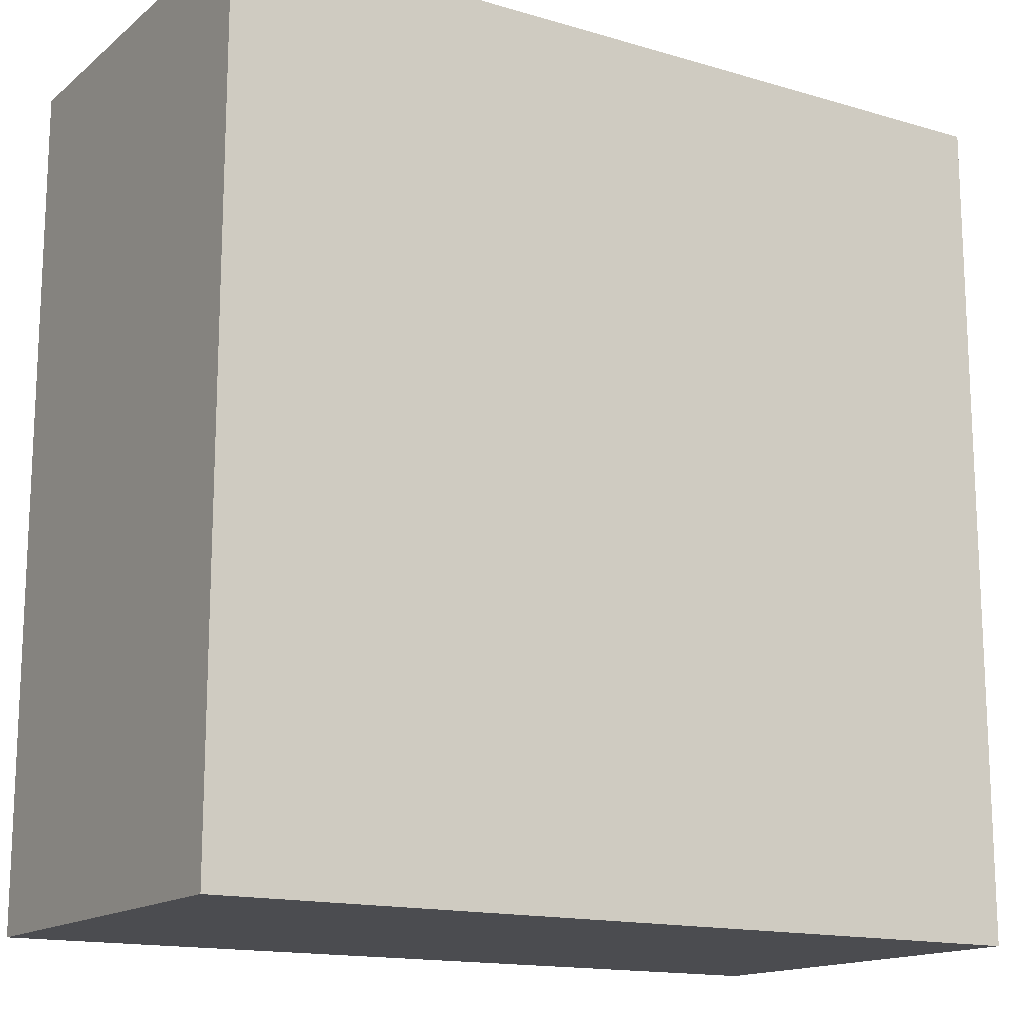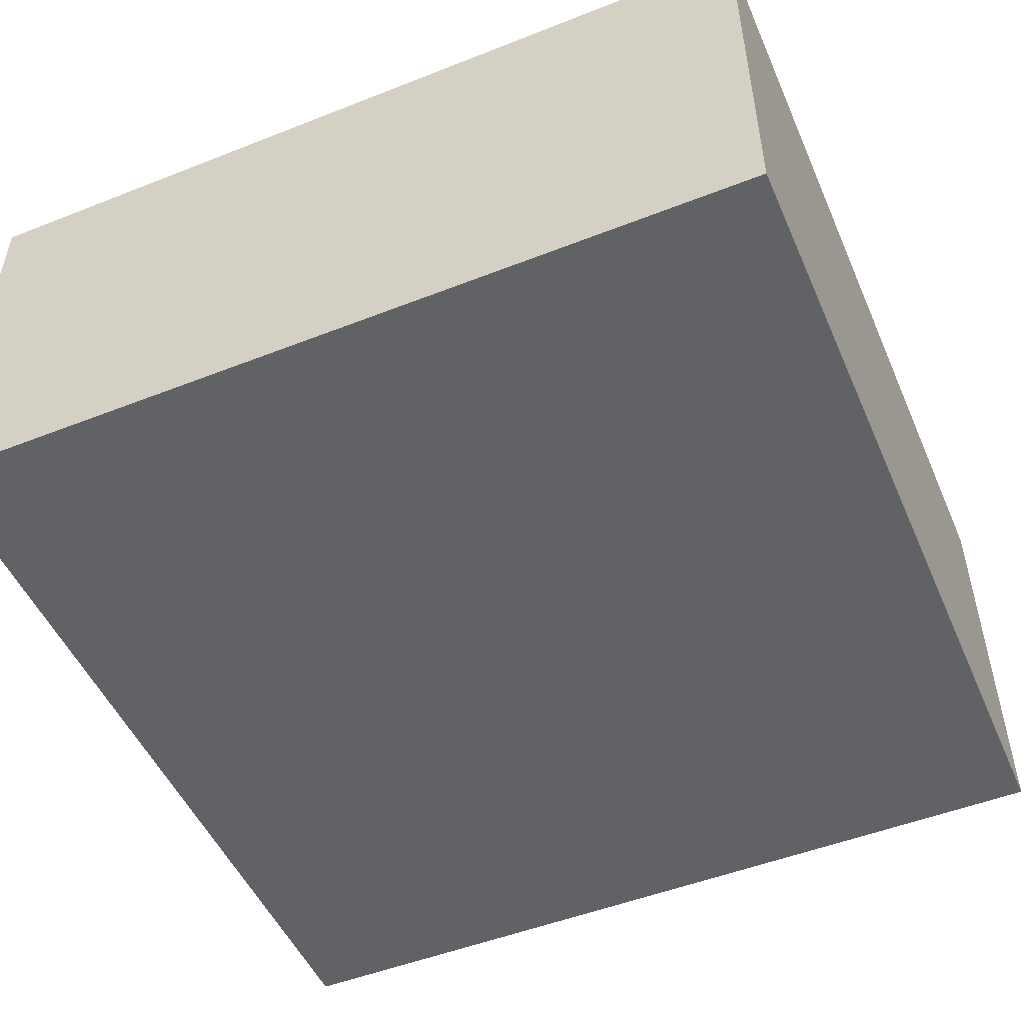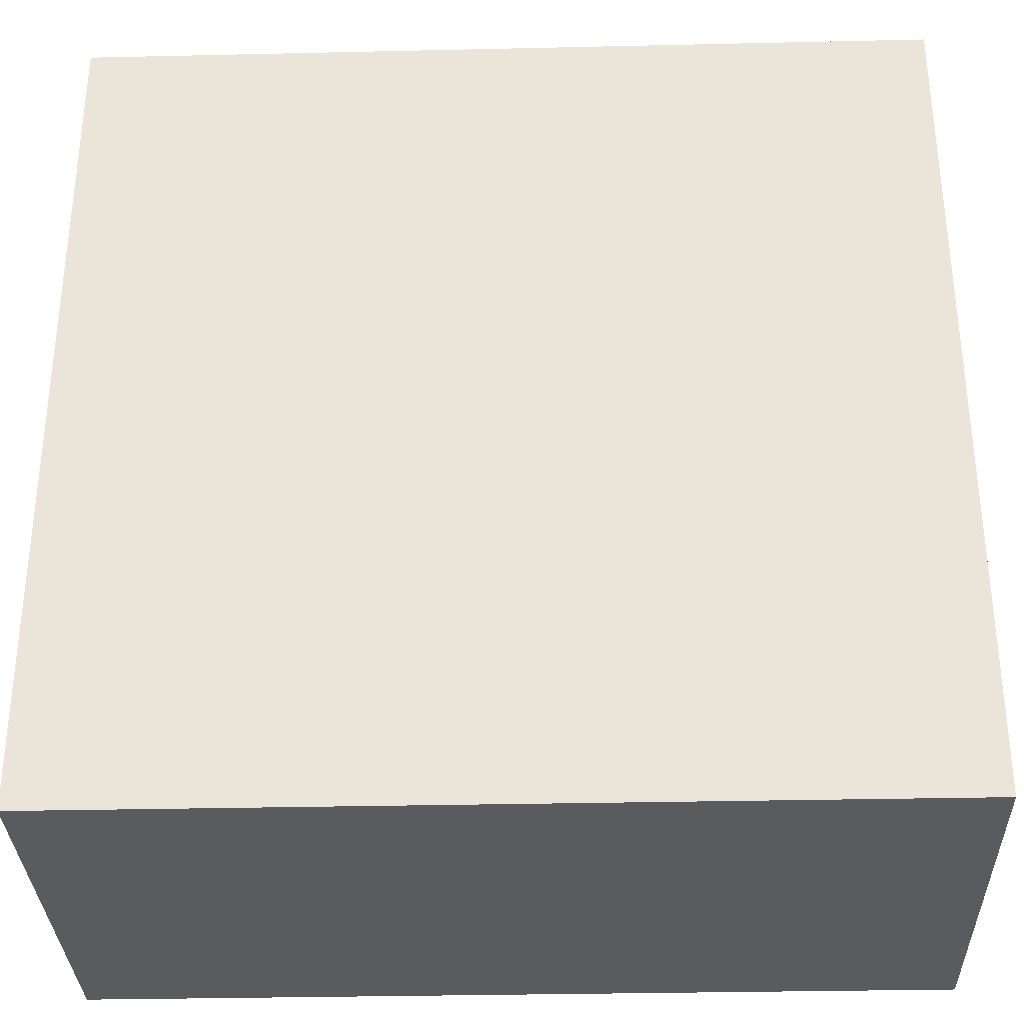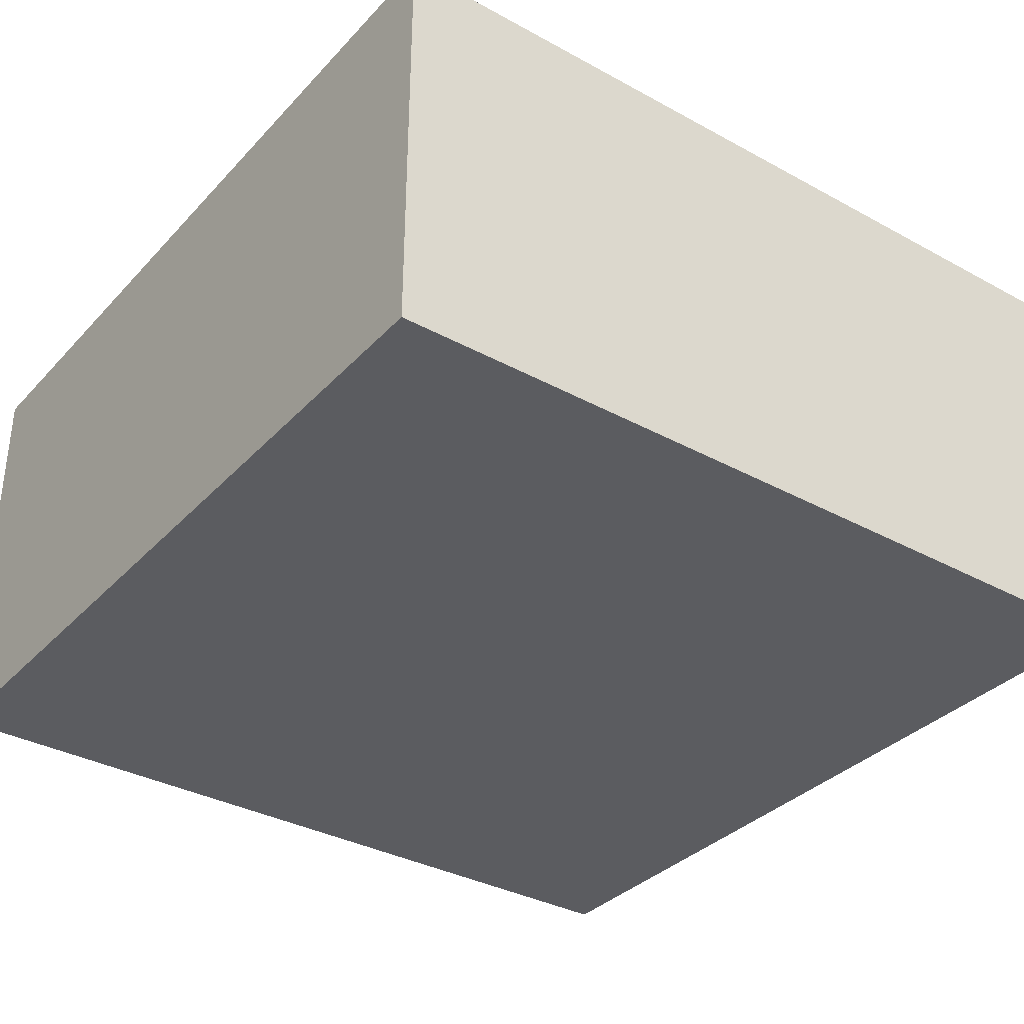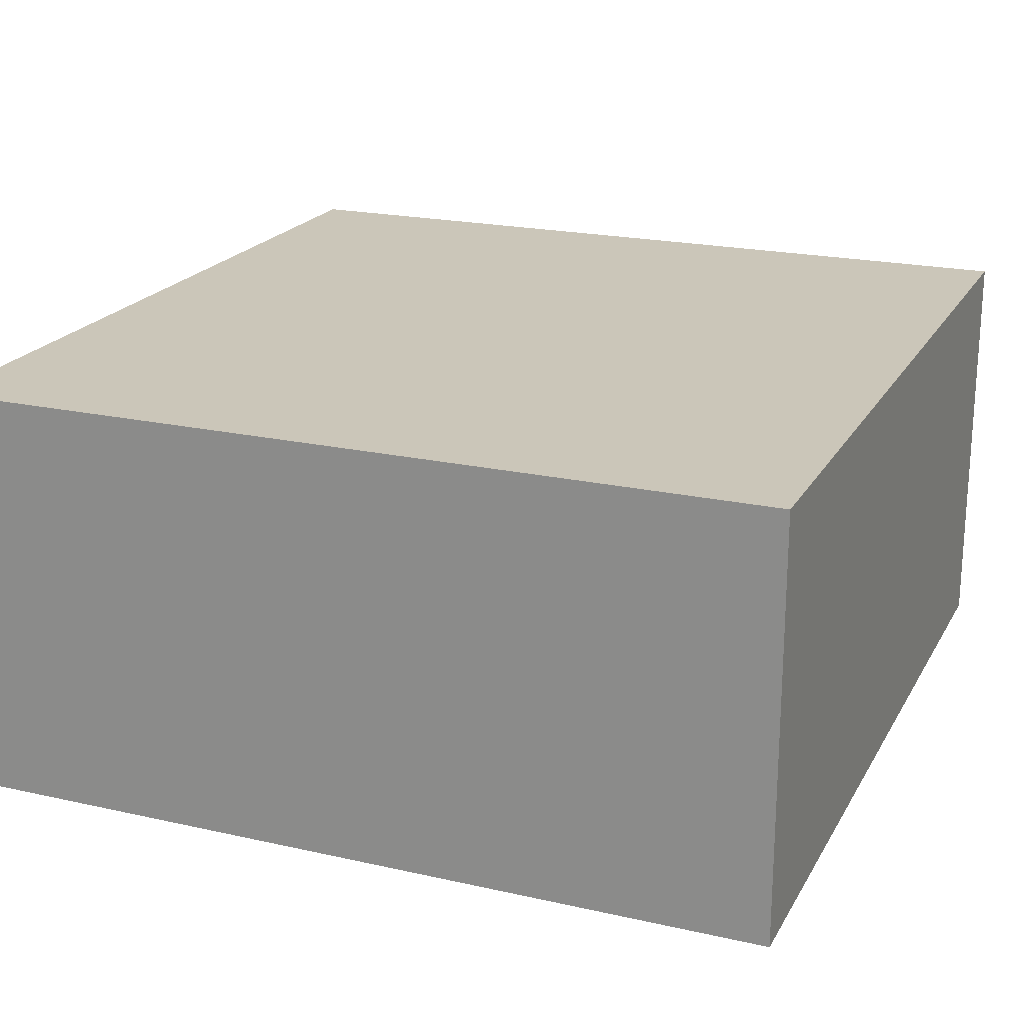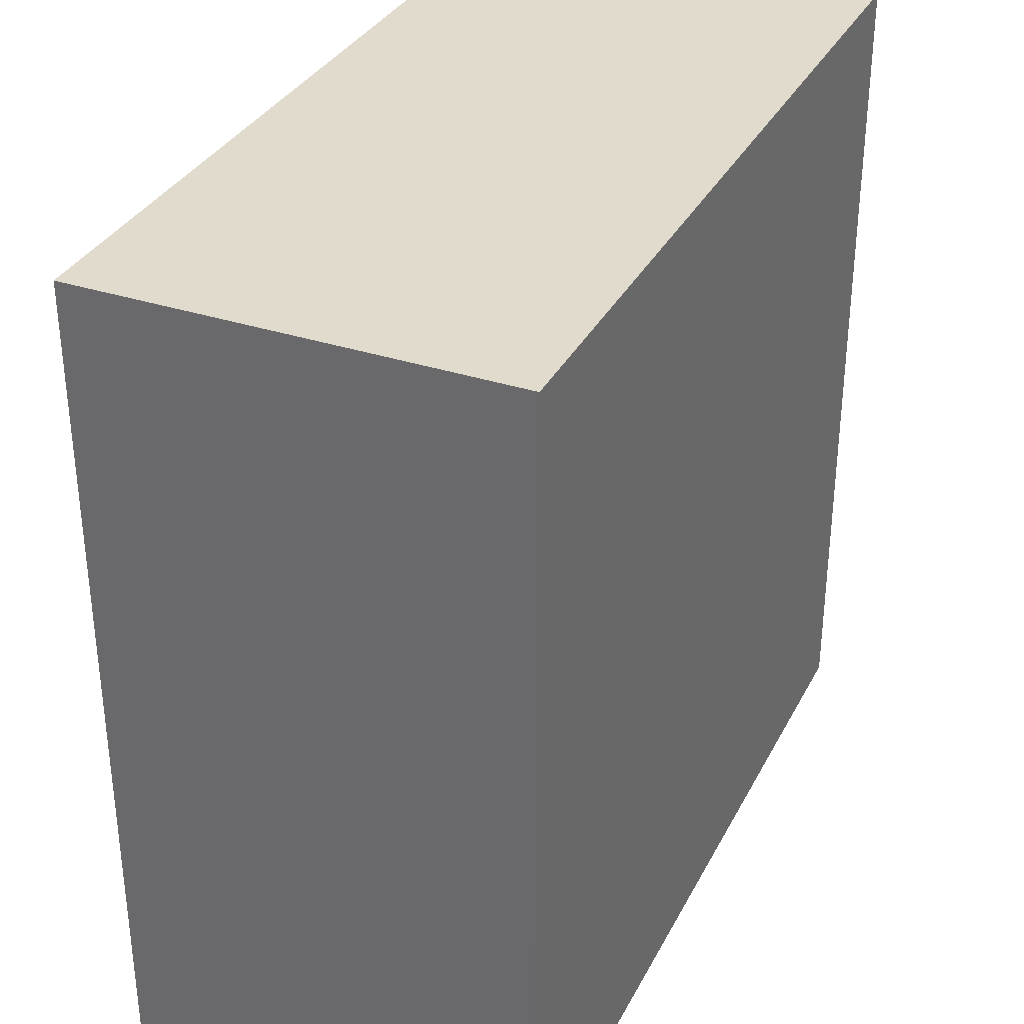
<metadata>
{"format":"obj","ext":"obj","renderer":"f3d","projection":"perspective","resolution":1024,"background":"white","views":[{"elev":-15.2,"azim":-32.0,"up":"+Z"},{"elev":-50.5,"azim":-156.7,"up":"+Y"},{"elev":-32.6,"azim":-178.2,"up":"+Z"},{"elev":-34.6,"azim":53.8,"up":"+Y"},{"elev":20.8,"azim":112.1,"up":"+Y"},{"elev":33.8,"azim":-65.9,"up":"+Z"}]}
</metadata>
<code>
g Solid1
v -0.5 -0.5 -0.5
v -0.5 -0.5 0.5
v -0.5 0 -0.5
v -0.5 0 0.5
v 0.5 -0.5 -0.5
v 0.5 -0.5 0.5
v 0.5 0 -0.5
v 0.5 0 0.5
f 7 8 5
f 5 8 6
f 3 7 1
f 1 7 5
f 4 3 2
f 2 3 1
f 8 4 6
f 6 4 2
f 8 7 4
f 4 7 3
f 2 1 6
f 6 1 5

</code>
